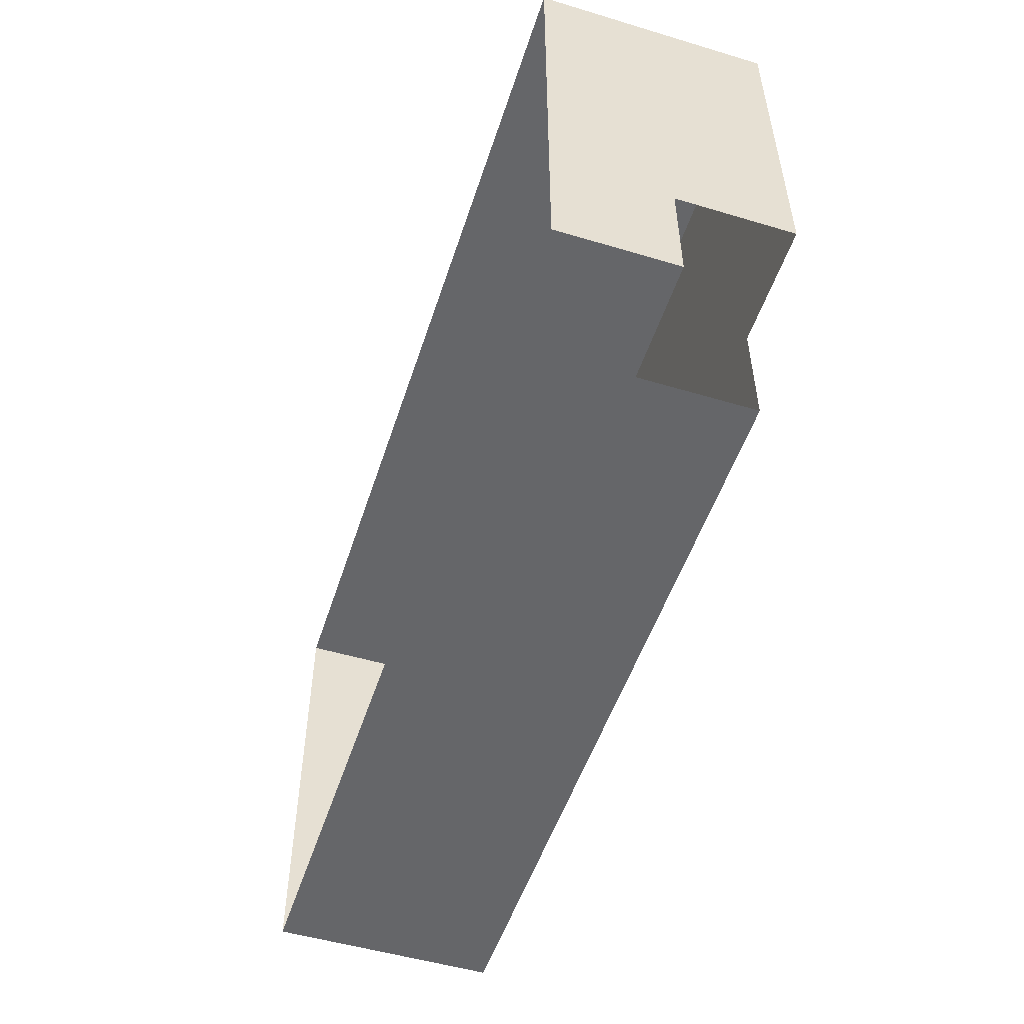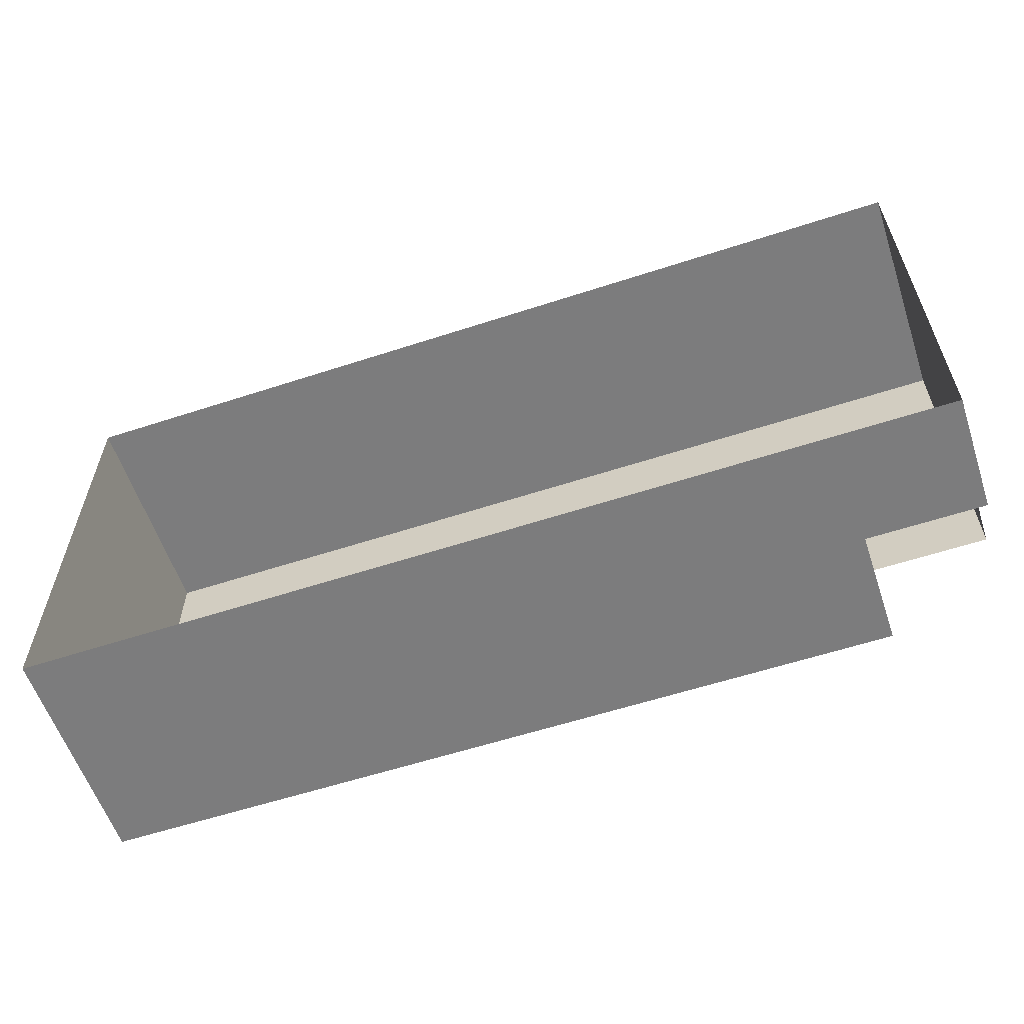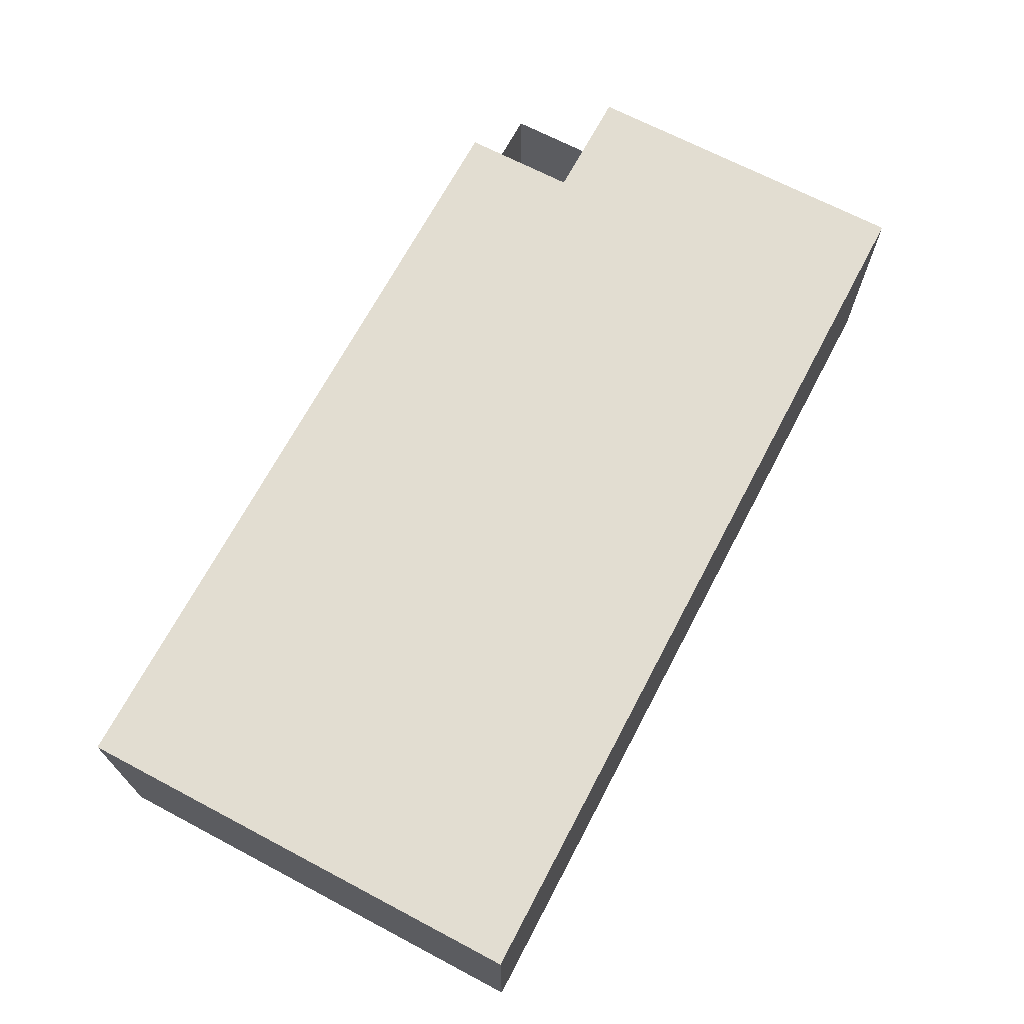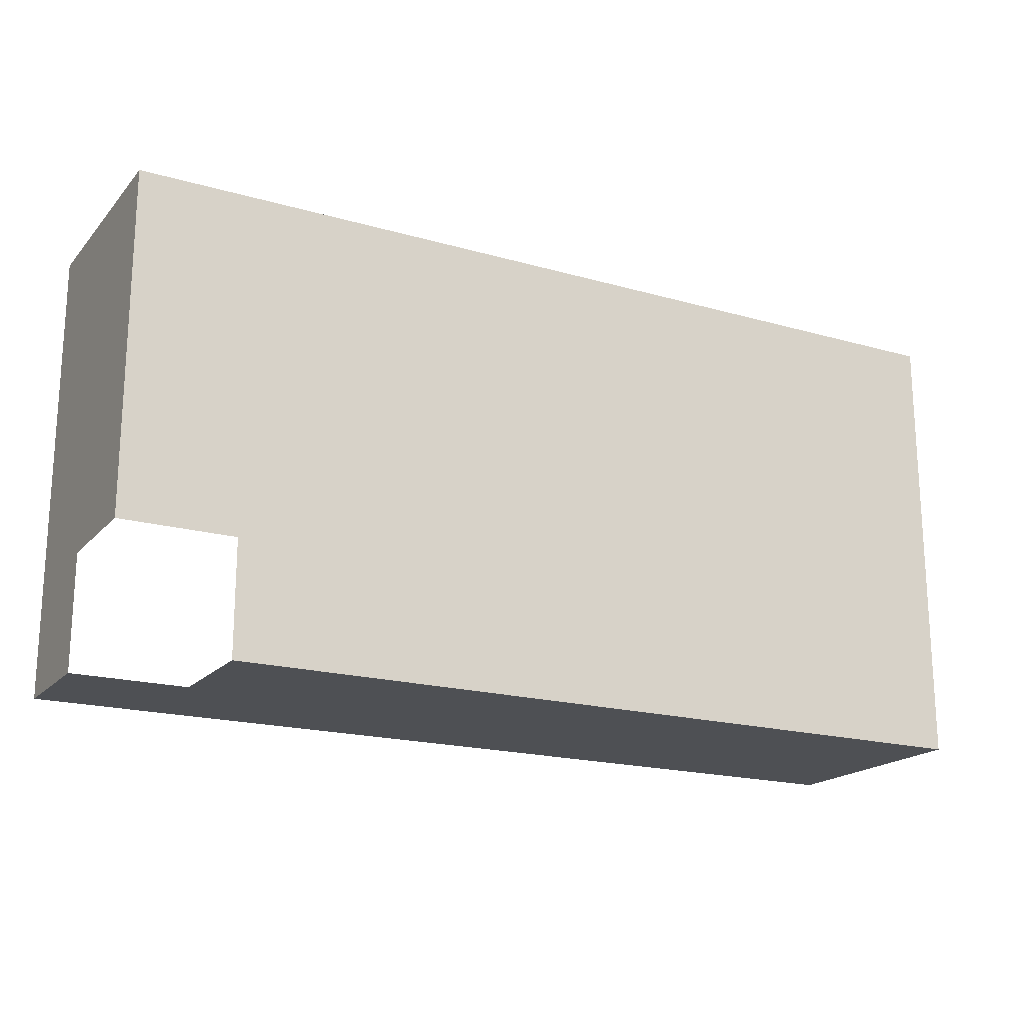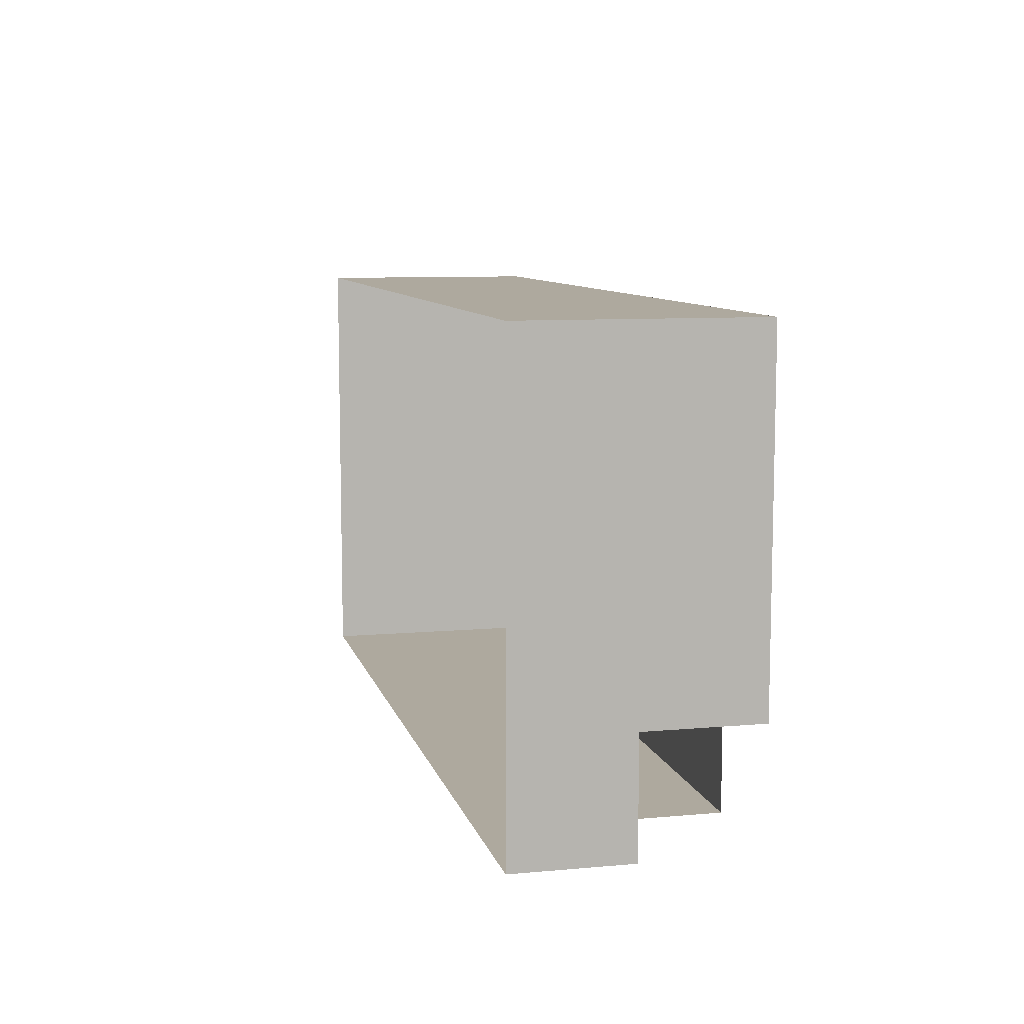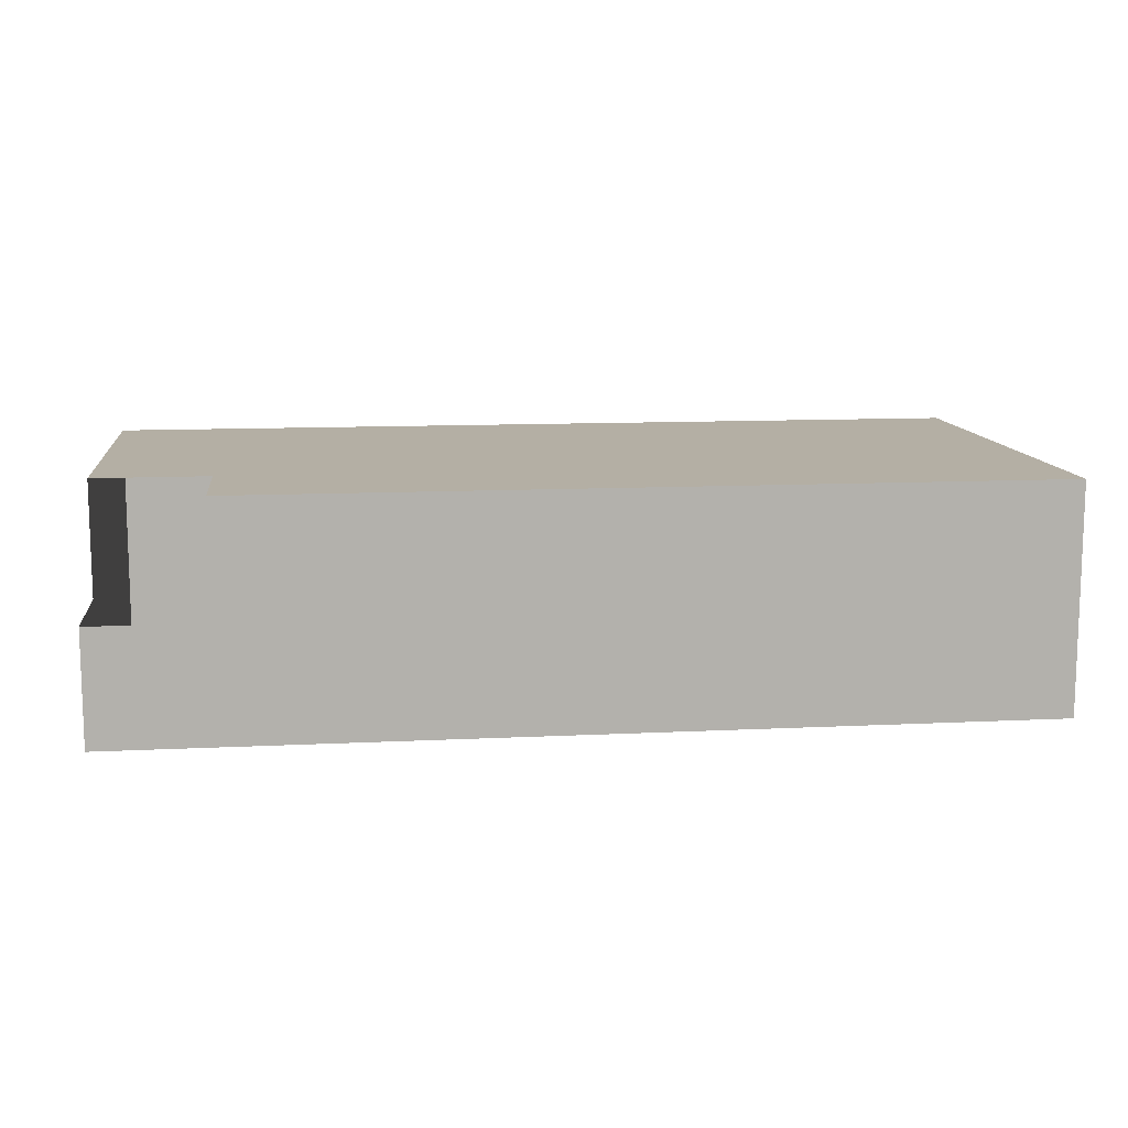
<metadata>
{"format":"obj","ext":"obj","renderer":"f3d","projection":"perspective","resolution":1024,"background":"white","views":[{"elev":-51.8,"azim":72.1,"up":"+Z"},{"elev":-58.8,"azim":18.6,"up":"+Z"},{"elev":68.6,"azim":-62.2,"up":"+Y"},{"elev":-18.9,"azim":151.6,"up":"+Z"},{"elev":9.1,"azim":76.6,"up":"+Z"},{"elev":11.3,"azim":173.1,"up":"+Y"}]}
</metadata>
<code>
g pb_Mesh325174
v -16 4 -4
v -16 4 -12
v -16 8 -4
v -16 8 -12
v -2 8 -10
v 0 8 -10
v 0 8 -4
v -2 8 -4
v -16 8 -12
v -2 8 -12
v -16 8 -4
v -16 8 -12
v -2 6 -12
v -2 8 -12
v -16 4 -12
v -2 4 -12
v 0 4 -12
v 0 6 -12
v 0 6 -12
v 0 4 -10
v 0 6 -10
v 0 4 -12
v 0 8 -4
v 0 8 -10
v 0 4 -4
v -2 4 -4
v -16 8 -4
v -2 8 -4
v -16 4 -4
v 0 4 -4
v 0 8 -4
g pb_Mesh325174_0
g pb_Mesh325174_1
f 3 2 1
f 3 4 2
f 7 6 5
f 7 5 8
f 5 10 9
f 11 5 9
f 11 8 5
f 14 13 12
f 13 15 12
f 13 16 15
f 18 17 13
f 17 16 13
f 21 20 19
f 20 22 19
f 21 24 23
f 25 21 23
f 25 20 21
f 28 27 26
f 27 29 26
f 31 28 30
f 28 26 30

</code>
